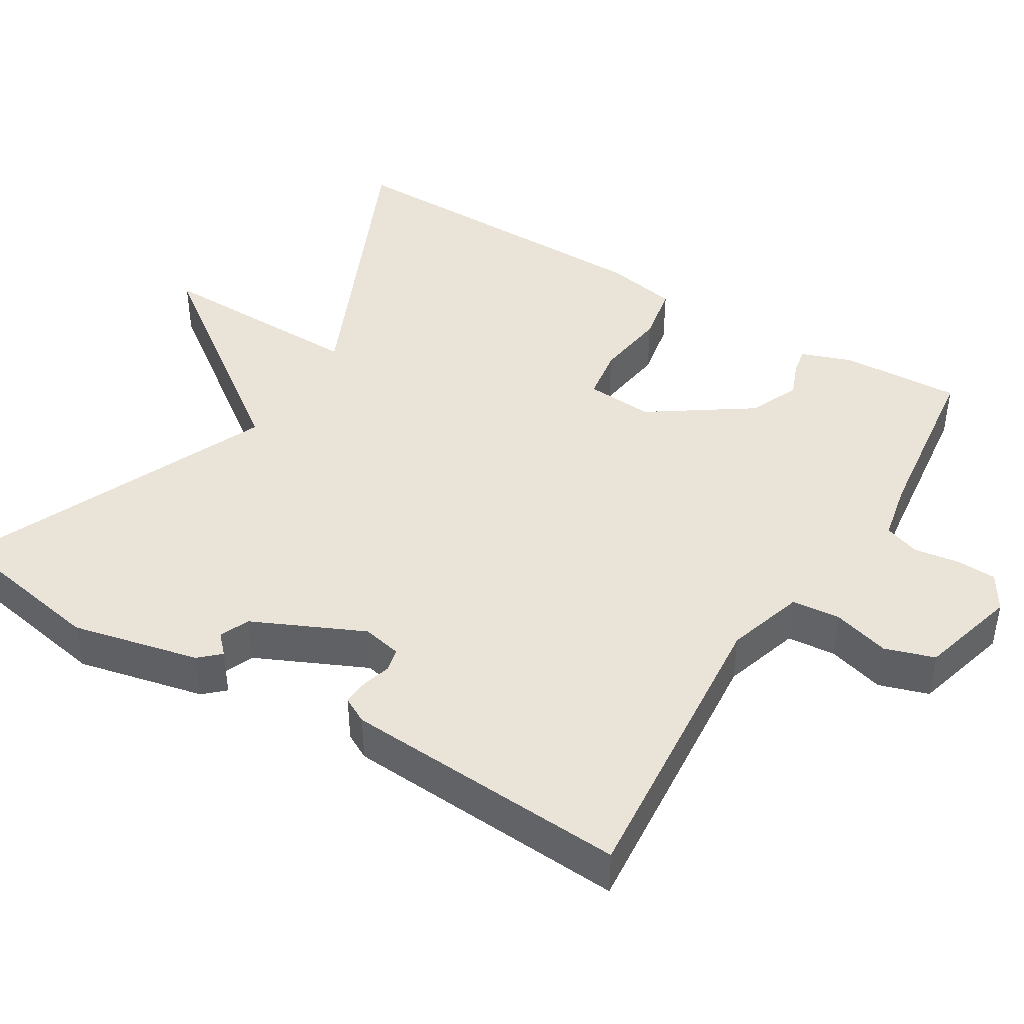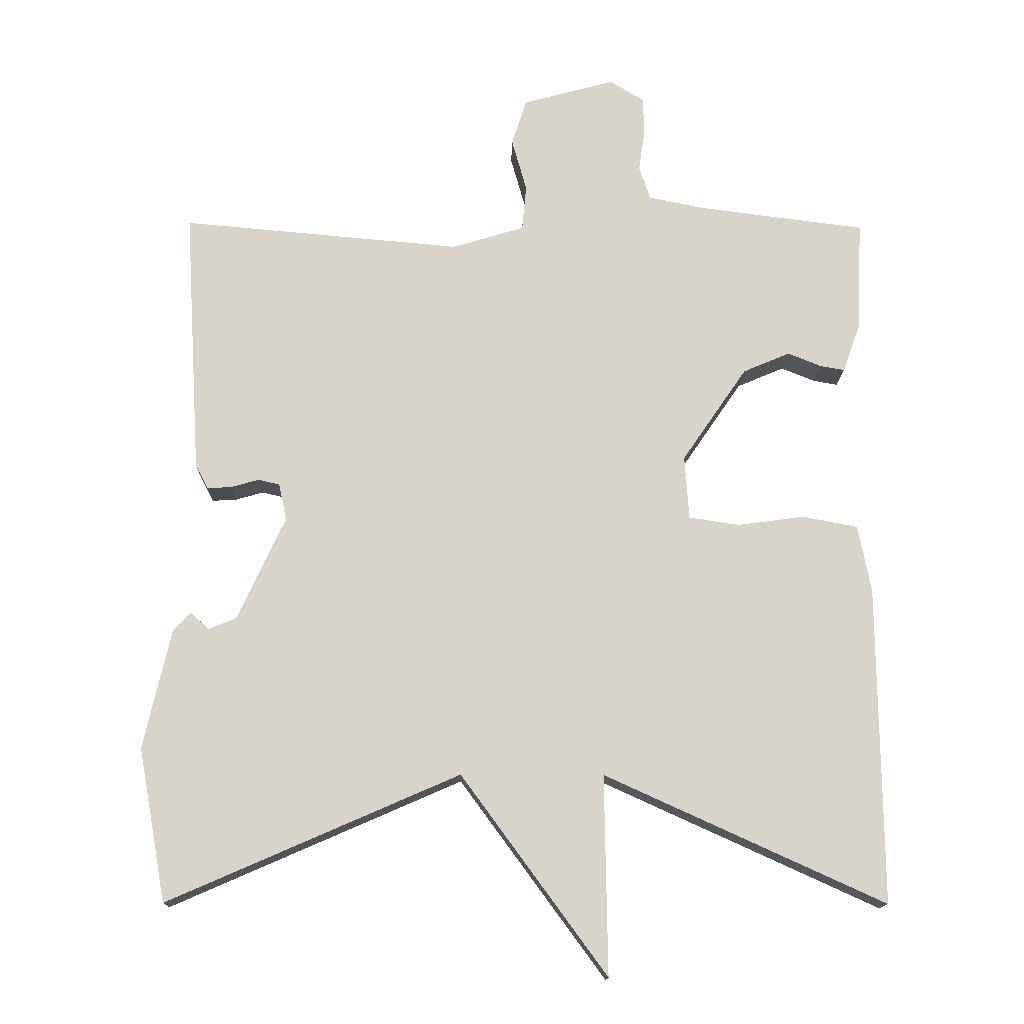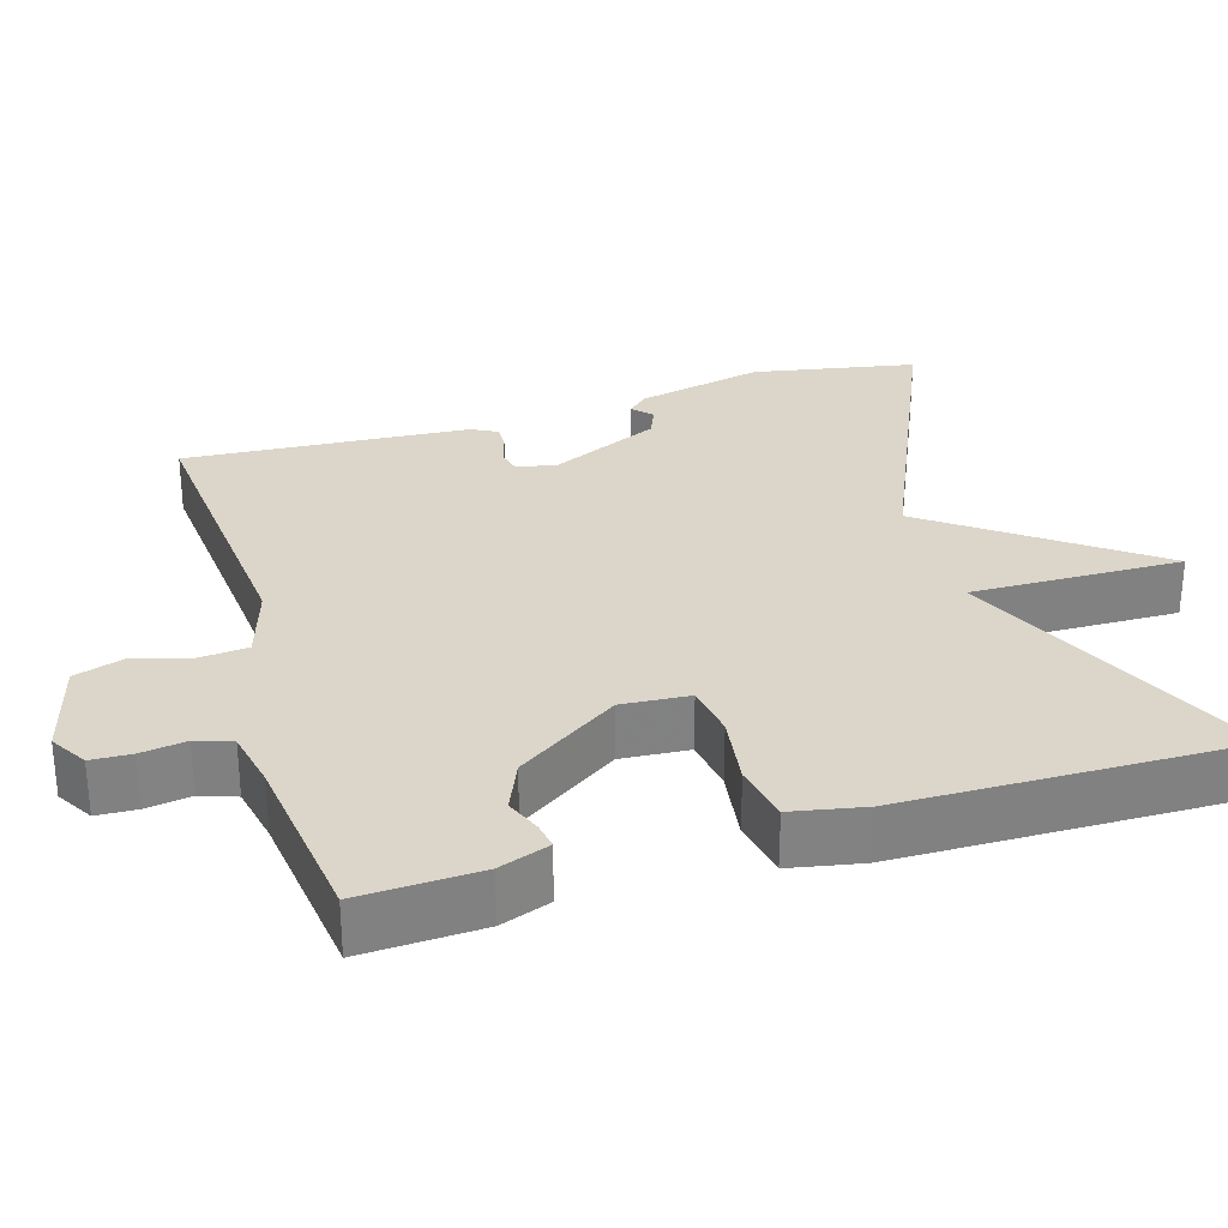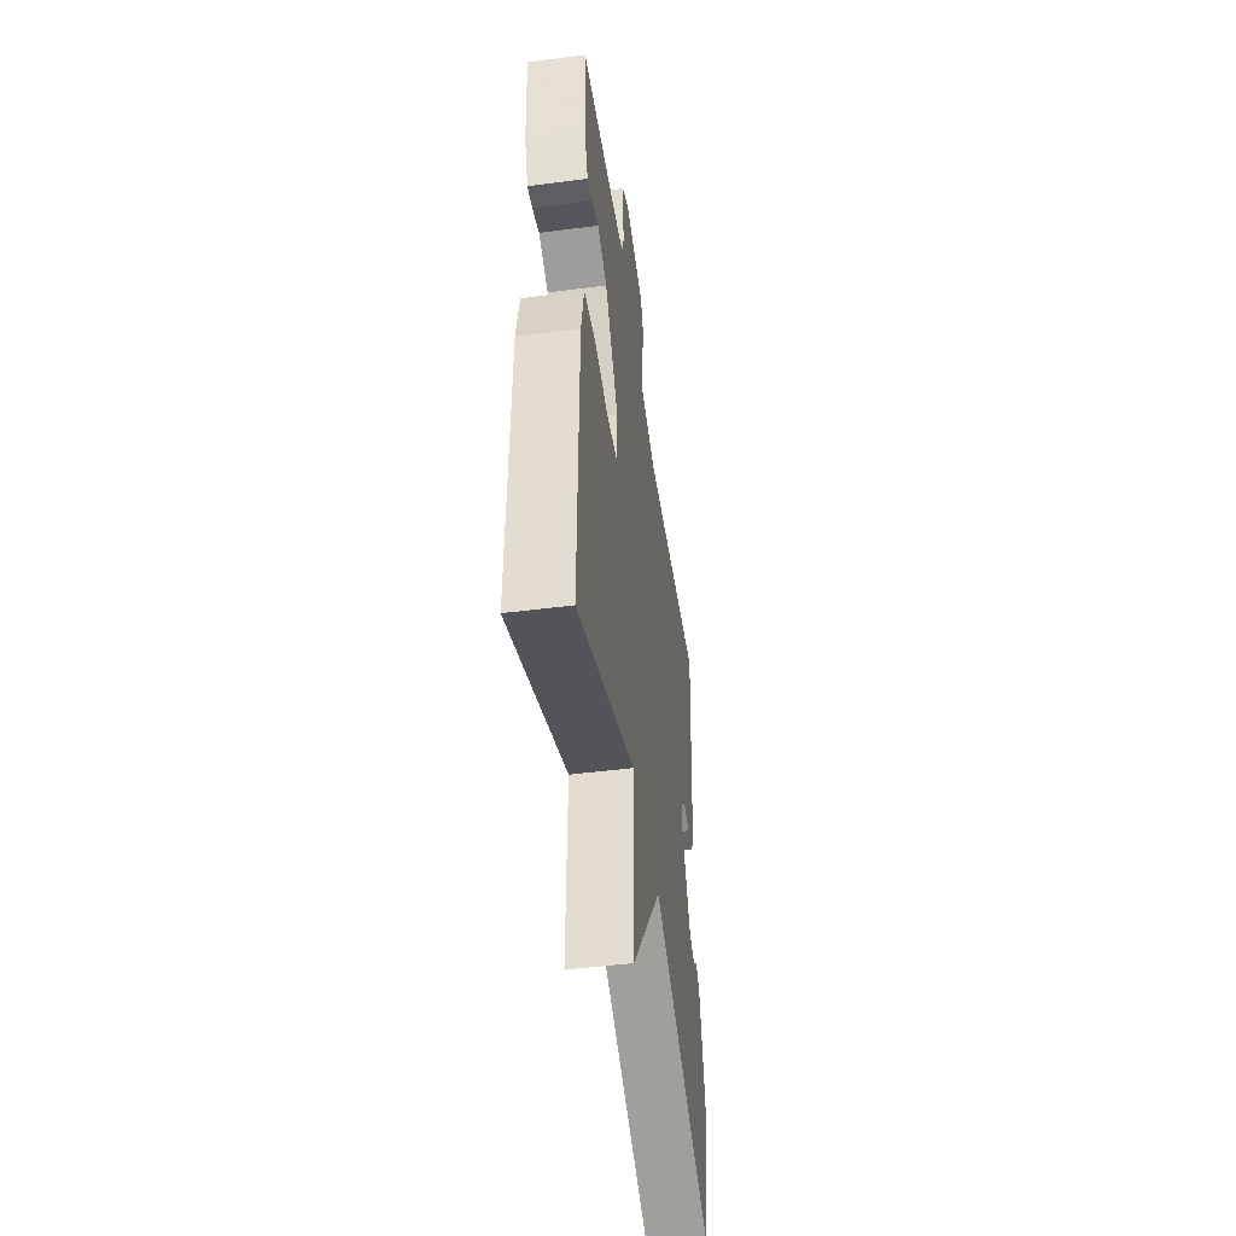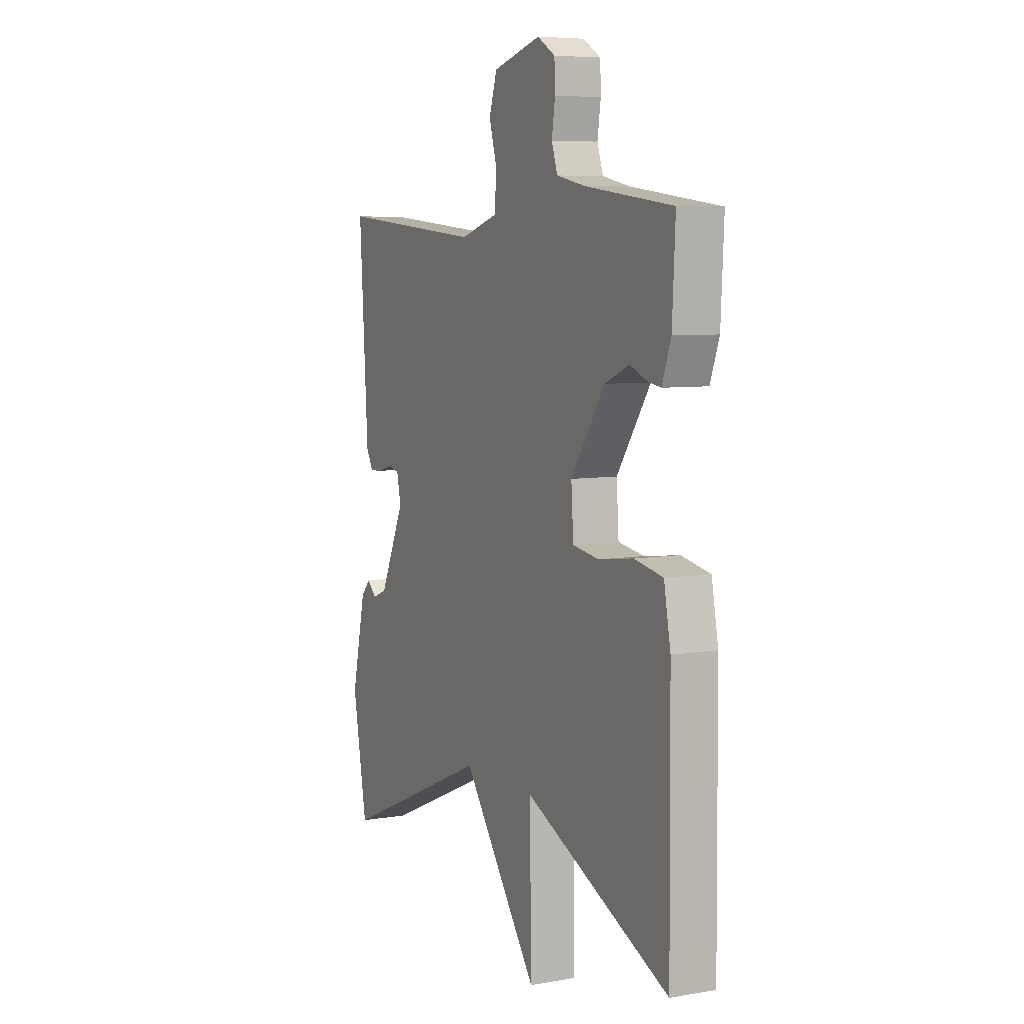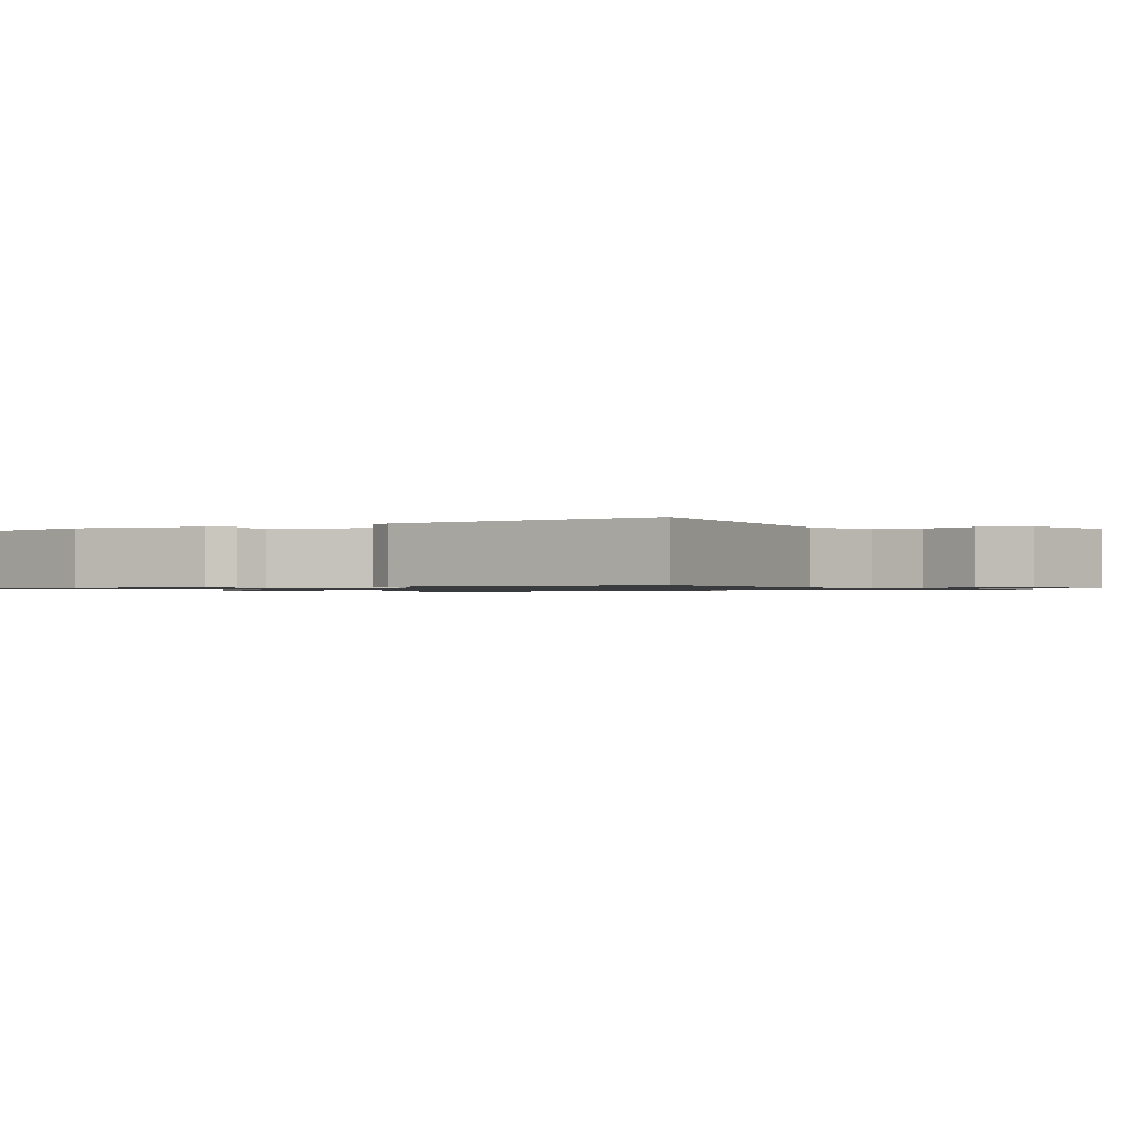
<metadata>
{"format":"obj","ext":"obj","renderer":"f3d","projection":"perspective","resolution":1024,"background":"white","views":[{"elev":43.2,"azim":-58.5,"up":"+Y"},{"elev":-14.7,"azim":-1.1,"up":"+Z"},{"elev":29.7,"azim":73.4,"up":"+Y"},{"elev":-48.4,"azim":98.2,"up":"+Z"},{"elev":6.7,"azim":63.5,"up":"+Z"},{"elev":-1.0,"azim":-57.9,"up":"+Y"}]}
</metadata>
<code>
v -0.5 0.07 -0.5
v -0.539 0.07 -0.286
v -0.501 0.07 -0.119
v -0.476 0.07 -0.092
v -0.451 0.07 -0.116
v -0.412 0.07 -0.1
v -0.345 0.07 0.045
v -0.356 0.07 0.097
v -0.386 0.07 0.104
v -0.425 0.07 0.093
v -0.459 0.07 0.091
v -0.477 0.07 0.125
v -0.5 0.07 0.5
v -0.106 0.07 0.465
v -0.005 0.07 0.496
v 0.001 0.07 0.56
v -0.02 0.07 0.634
v 0.001 0.07 0.699
v 0.13 0.07 0.734
v 0.178 0.07 0.705
v 0.18 0.07 0.652
v 0.171 0.07 0.593
v 0.187 0.07 0.546
v 0.264 0.07 0.53
v 0.5 0.07 0.5
v 0.492 0.07 0.342
v 0.468 0.07 0.276
v 0.434 0.07 0.282
v 0.387 0.07 0.301
v 0.321 0.07 0.273
v 0.23 0.07 0.14
v 0.236 0.07 0.051
v 0.306 0.07 0.04
v 0.401 0.07 0.053
v 0.478 0.07 0.038
v 0.496 0.07 -0.057
v 0.5 0.07 -0.5
v 0.108 0.07 -0.322
v 0.112 0.07 -0.6
v -0.092 0.07 -0.322
v -0.5 0 -0.5
v -0.539 0 -0.286
v -0.501 0 -0.119
v -0.476 0 -0.092
v -0.451 0 -0.116
v -0.412 0 -0.1
v -0.345 0 0.045
v -0.356 0 0.097
v -0.386 0 0.104
v -0.425 0 0.093
v -0.459 0 0.091
v -0.477 0 0.125
v -0.5 0 0.5
v -0.106 0 0.465
v -0.005 0 0.496
v 0.001 0 0.56
v -0.02 0 0.634
v 0.001 0 0.699
v 0.13 0 0.734
v 0.178 0 0.705
v 0.18 0 0.652
v 0.171 0 0.593
v 0.187 0 0.546
v 0.264 0 0.53
v 0.5 0 0.5
v 0.492 0 0.342
v 0.468 0 0.276
v 0.434 0 0.282
v 0.387 0 0.301
v 0.321 0 0.273
v 0.23 0 0.14
v 0.236 0 0.051
v 0.306 0 0.04
v 0.401 0 0.053
v 0.478 0 0.038
v 0.496 0 -0.057
v 0.5 0 -0.5
v 0.108 0 -0.322
v 0.112 0 -0.6
v -0.092 0 -0.322
f 38 39 40
f 36 37 38
f 35 36 38
f 34 35 38
f 33 34 38
f 32 33 38 40
f 40 1 2
f 32 40 2
f 31 32 2
f 27 28 29
f 26 27 29
f 25 26 29
f 24 25 29
f 23 24 29 30
f 20 21 22
f 19 20 22
f 18 19 22
f 17 18 22
f 16 17 22
f 15 16 22 23
f 23 30 31
f 15 23 31
f 14 15 31
f 12 13 14
f 11 12 14
f 10 11 14
f 9 10 14
f 2 3 4 5
f 2 5 6
f 31 2 6
f 8 9 14 31
f 7 8 31
f 6 7 31
f 80 79 78
f 78 77 76
f 78 76 75
f 78 75 74
f 78 74 73
f 80 78 73 72
f 42 41 80
f 42 80 72
f 42 72 71
f 69 68 67
f 69 67 66
f 69 66 65
f 69 65 64
f 70 69 64 63
f 62 61 60
f 62 60 59
f 62 59 58
f 62 58 57
f 62 57 56
f 63 62 56 55
f 71 70 63
f 71 63 55
f 71 55 54
f 54 53 52
f 54 52 51
f 54 51 50
f 54 50 49
f 45 44 43 42
f 46 45 42
f 46 42 71
f 71 54 49 48
f 71 48 47
f 71 47 46
f 1 41 42 2
f 2 42 43 3
f 3 43 44 4
f 4 44 45 5
f 5 45 46 6
f 6 46 47 7
f 7 47 48 8
f 8 48 49 9
f 9 49 50 10
f 10 50 51 11
f 11 51 52 12
f 12 52 53 13
f 13 53 54 14
f 14 54 55 15
f 15 55 56 16
f 16 56 57 17
f 17 57 58 18
f 18 58 59 19
f 19 59 60 20
f 20 60 61 21
f 21 61 62 22
f 22 62 63 23
f 23 63 64 24
f 24 64 65 25
f 25 65 66 26
f 26 66 67 27
f 27 67 68 28
f 28 68 69 29
f 29 69 70 30
f 30 70 71 31
f 31 71 72 32
f 32 72 73 33
f 33 73 74 34
f 34 74 75 35
f 35 75 76 36
f 36 76 77 37
f 37 77 78 38
f 38 78 79 39
f 39 79 80 40
f 40 80 41 1

</code>
